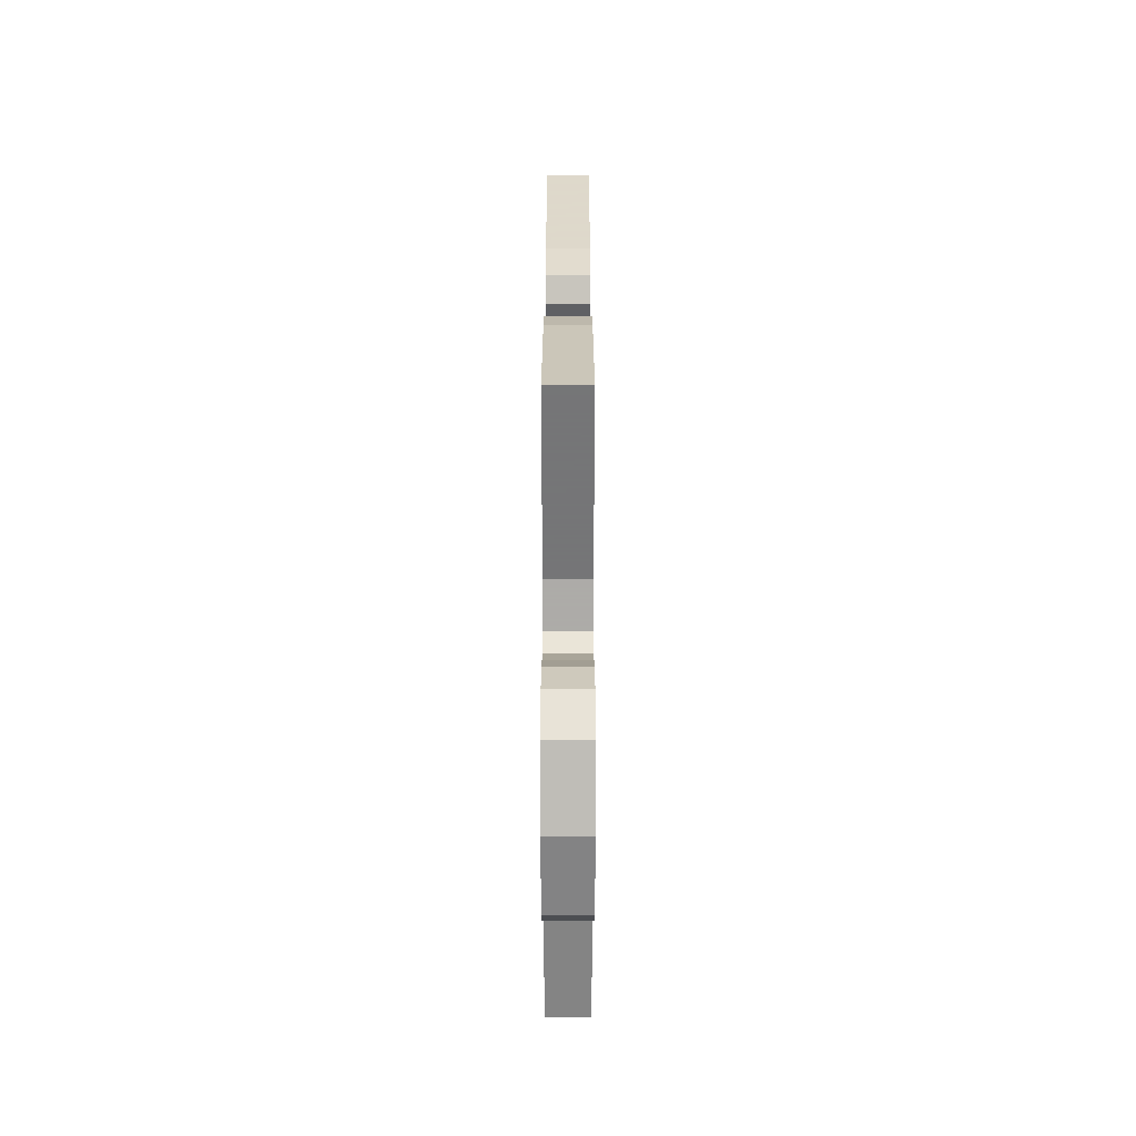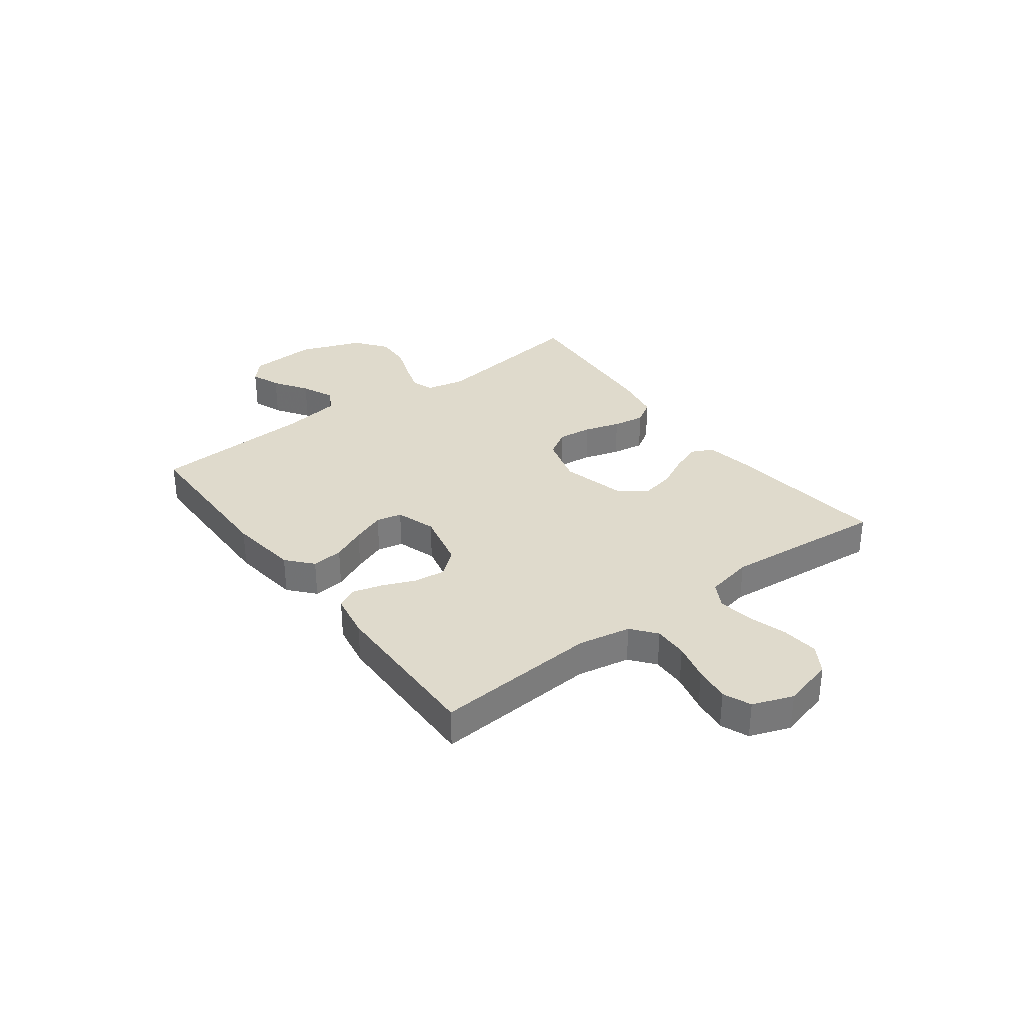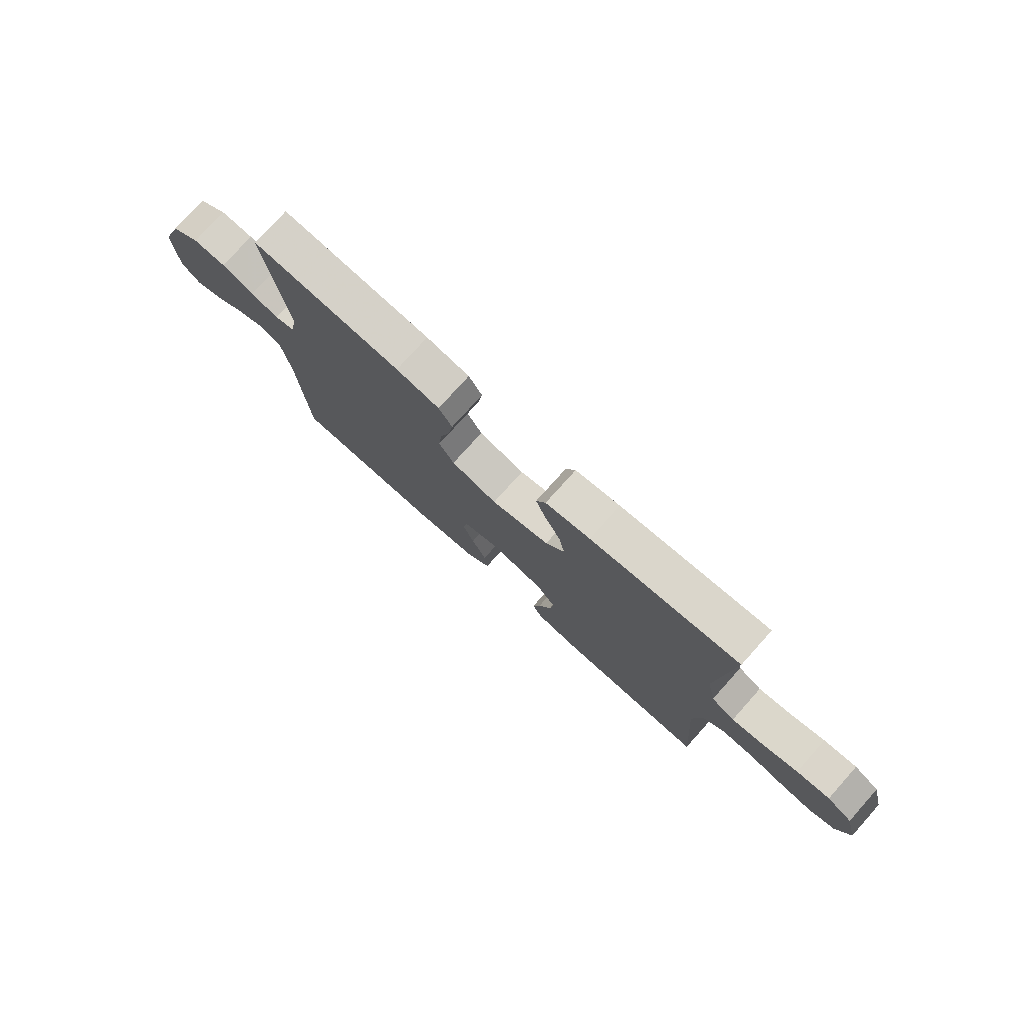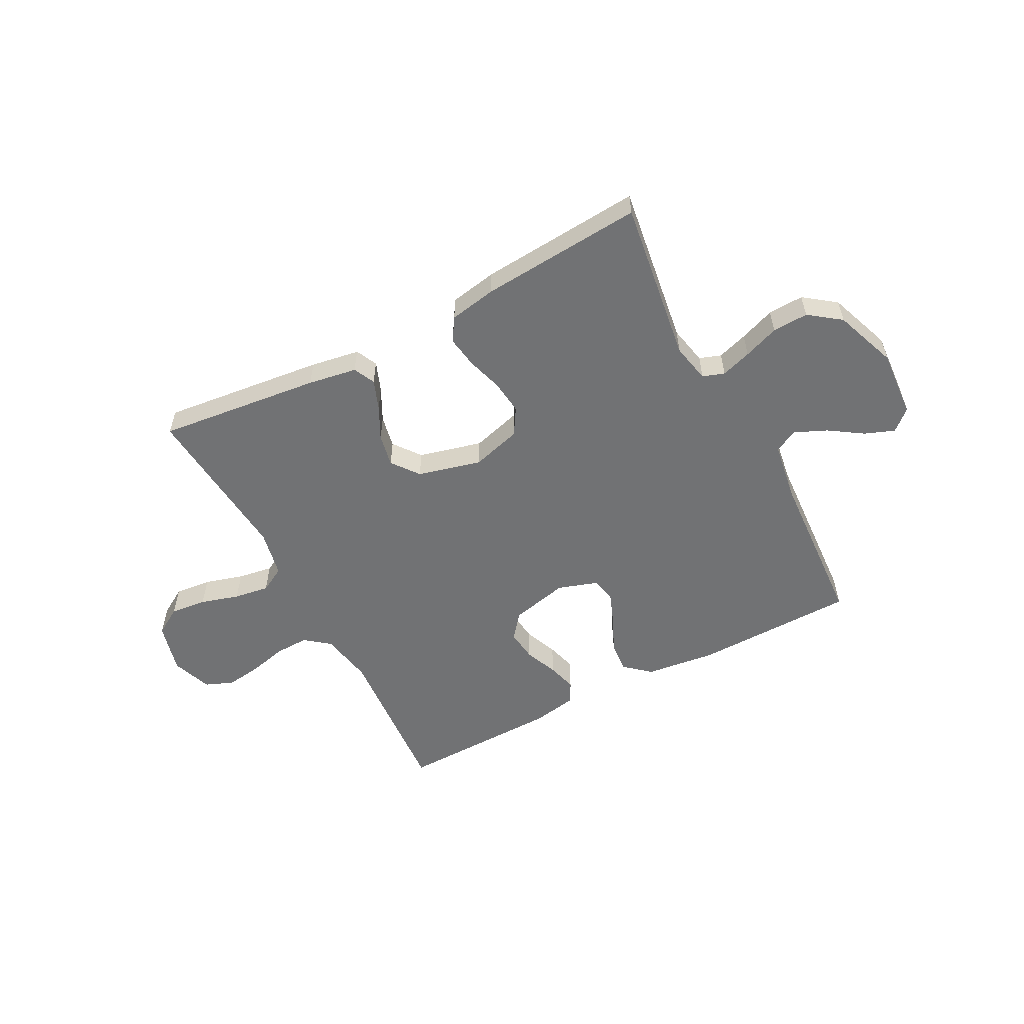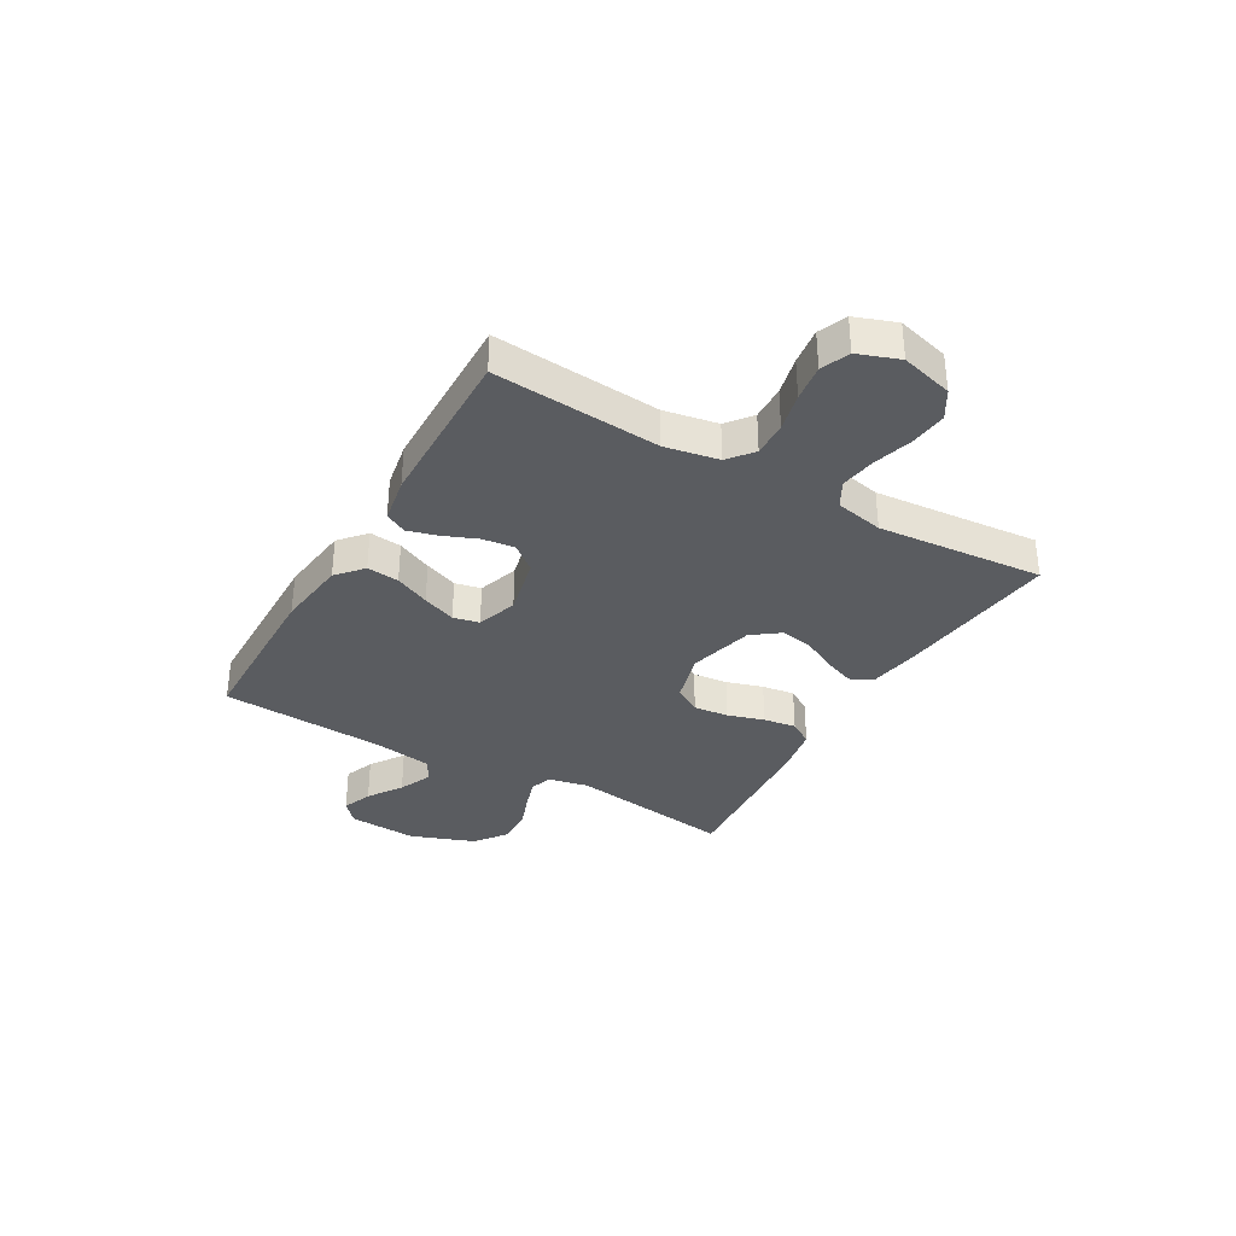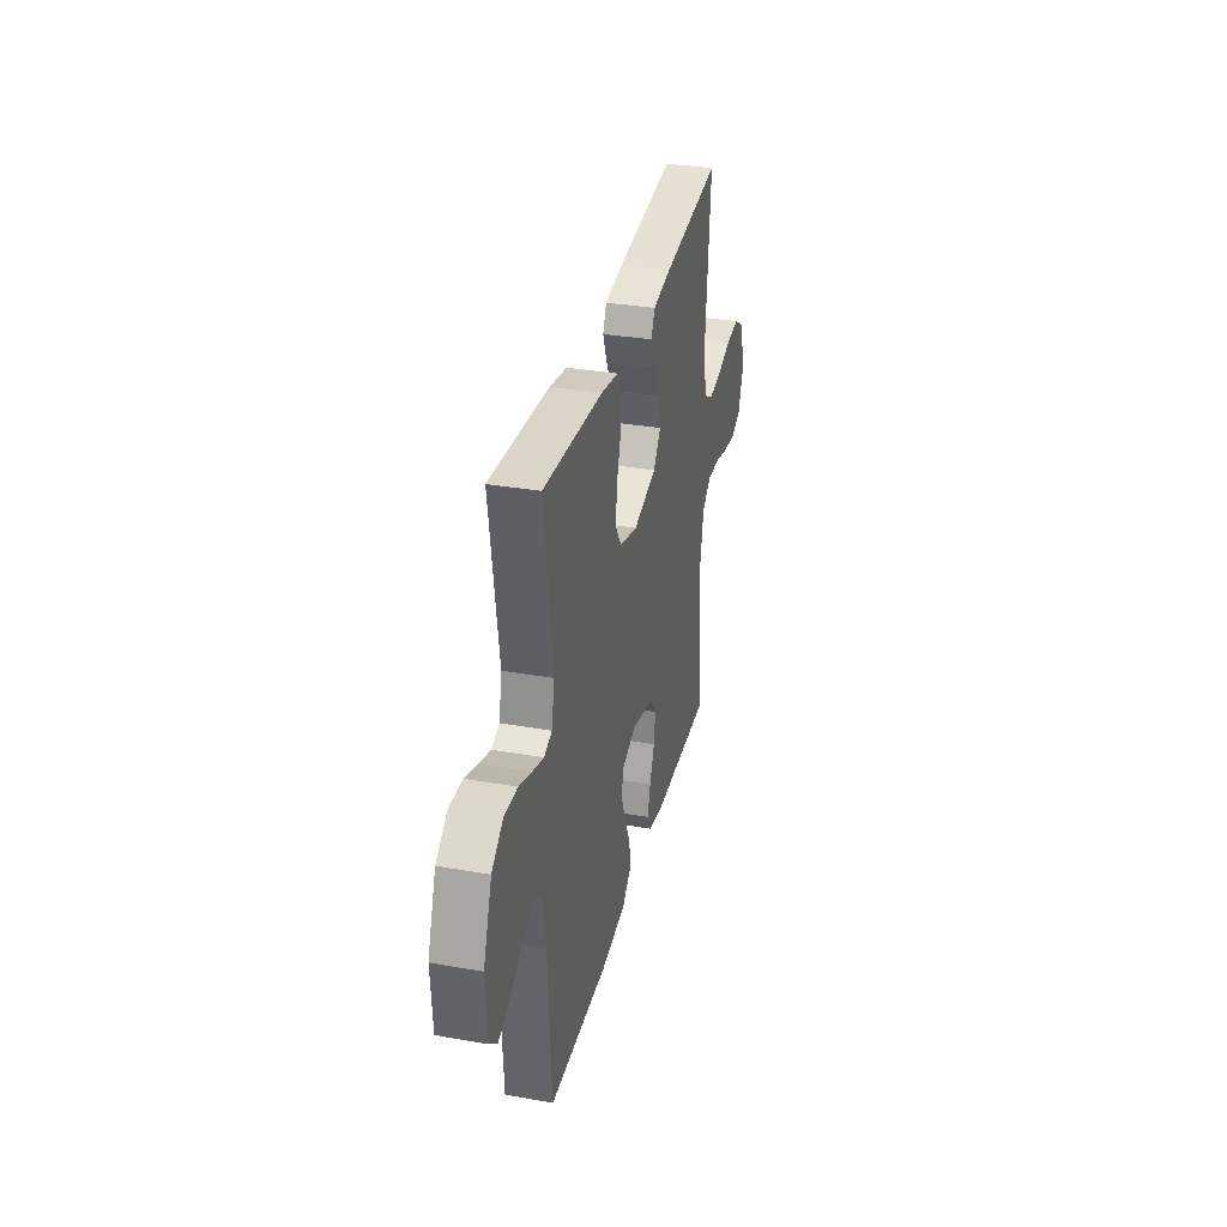
<metadata>
{"format":"obj","ext":"obj","renderer":"f3d","projection":"perspective","resolution":1024,"background":"white","views":[{"elev":25.2,"azim":90.0,"up":"+Z"},{"elev":32.5,"azim":-126.8,"up":"+Y"},{"elev":76.6,"azim":-138.1,"up":"+Z"},{"elev":-55.4,"azim":27.8,"up":"+Y"},{"elev":-34.3,"azim":-120.0,"up":"+Y"},{"elev":33.1,"azim":103.6,"up":"+Z"}]}
</metadata>
<code>
v 0.5 0.07 -0.5
v 0.2 0.07 -0.505
v 0.072 0.07 -0.489
v 0.025 0.07 -0.448
v 0.031 0.07 -0.39
v 0.06 0.07 -0.327
v 0.083 0.07 -0.267
v 0.073 0.07 -0.22
v 0 0.07 -0.196
v -0.107 0.07 -0.221
v -0.144 0.07 -0.267
v -0.137 0.07 -0.325
v -0.112 0.07 -0.386
v -0.097 0.07 -0.44
v -0.117 0.07 -0.479
v -0.2 0.07 -0.494
v -0.5 0.07 -0.5
v -0.478 0.07 -0.2
v -0.496 0.07 -0.103
v -0.541 0.07 -0.067
v -0.604 0.07 -0.069
v -0.674 0.07 -0.086
v -0.74 0.07 -0.095
v -0.791 0.07 -0.074
v -0.818 0.07 0
v -0.793 0.07 0.094
v -0.742 0.07 0.125
v -0.675 0.07 0.118
v -0.604 0.07 0.097
v -0.539 0.07 0.087
v -0.492 0.07 0.113
v -0.474 0.07 0.2
v -0.5 0.07 0.5
v -0.2 0.07 0.466
v -0.11 0.07 0.451
v -0.091 0.07 0.411
v -0.112 0.07 0.356
v -0.143 0.07 0.295
v -0.155 0.07 0.235
v -0.117 0.07 0.185
v 0 0.07 0.155
v 0.092 0.07 0.181
v 0.122 0.07 0.23
v 0.115 0.07 0.293
v 0.095 0.07 0.359
v 0.086 0.07 0.418
v 0.113 0.07 0.461
v 0.2 0.07 0.477
v 0.5 0.07 0.5
v 0.457 0.07 0.2
v 0.472 0.07 0.128
v 0.512 0.07 0.114
v 0.568 0.07 0.132
v 0.633 0.07 0.156
v 0.699 0.07 0.159
v 0.757 0.07 0.116
v 0.8 0.07 0
v 0.792 0.07 -0.125
v 0.754 0.07 -0.159
v 0.699 0.07 -0.138
v 0.637 0.07 -0.097
v 0.578 0.07 -0.071
v 0.535 0.07 -0.093
v 0.518 0.07 -0.2
v 0.5 0 -0.5
v 0.2 0 -0.505
v 0.072 0 -0.489
v 0.025 0 -0.448
v 0.031 0 -0.39
v 0.06 0 -0.327
v 0.083 0 -0.267
v 0.073 0 -0.22
v 0 0 -0.196
v -0.107 0 -0.221
v -0.144 0 -0.267
v -0.137 0 -0.325
v -0.112 0 -0.386
v -0.097 0 -0.44
v -0.117 0 -0.479
v -0.2 0 -0.494
v -0.5 0 -0.5
v -0.478 0 -0.2
v -0.496 0 -0.103
v -0.541 0 -0.067
v -0.604 0 -0.069
v -0.674 0 -0.086
v -0.74 0 -0.095
v -0.791 0 -0.074
v -0.818 0 0
v -0.793 0 0.094
v -0.742 0 0.125
v -0.675 0 0.118
v -0.604 0 0.097
v -0.539 0 0.087
v -0.492 0 0.113
v -0.474 0 0.2
v -0.5 0 0.5
v -0.2 0 0.466
v -0.11 0 0.451
v -0.091 0 0.411
v -0.112 0 0.356
v -0.143 0 0.295
v -0.155 0 0.235
v -0.117 0 0.185
v 0 0 0.155
v 0.092 0 0.181
v 0.122 0 0.23
v 0.115 0 0.293
v 0.095 0 0.359
v 0.086 0 0.418
v 0.113 0 0.461
v 0.2 0 0.477
v 0.5 0 0.5
v 0.457 0 0.2
v 0.472 0 0.128
v 0.512 0 0.114
v 0.568 0 0.132
v 0.633 0 0.156
v 0.699 0 0.159
v 0.757 0 0.116
v 0.8 0 0
v 0.792 0 -0.125
v 0.754 0 -0.159
v 0.699 0 -0.138
v 0.637 0 -0.097
v 0.578 0 -0.071
v 0.535 0 -0.093
v 0.518 0 -0.2
f 59 60 61
f 58 59 61
f 57 58 61
f 56 57 61
f 55 56 61
f 54 55 61
f 53 54 61
f 52 53 61 62
f 51 52 62 63
f 48 49 50
f 47 48 50
f 46 47 50
f 45 46 50
f 44 45 50
f 43 44 50 51
f 51 63 64
f 43 51 64
f 42 43 64
f 36 37 38
f 35 36 38
f 34 35 38
f 33 34 38
f 32 33 38
f 31 32 38 39
f 30 31 39 40
f 27 28 29
f 26 27 29
f 25 26 29
f 24 25 29
f 23 24 29
f 22 23 29
f 21 22 29
f 20 21 29 30
f 30 40 41
f 20 30 41
f 19 20 41
f 16 17 18
f 15 16 18
f 14 15 18
f 13 14 18
f 12 13 18
f 11 12 18 19
f 4 5 6
f 3 4 6
f 2 3 6
f 1 2 6
f 64 1 6
f 64 6 7
f 42 64 7 8
f 19 41 42
f 11 19 42
f 10 11 42
f 9 10 42
f 8 9 42
f 125 124 123
f 125 123 122
f 125 122 121
f 125 121 120
f 125 120 119
f 125 119 118
f 125 118 117
f 126 125 117 116
f 127 126 116 115
f 114 113 112
f 114 112 111
f 114 111 110
f 114 110 109
f 114 109 108
f 115 114 108 107
f 128 127 115
f 128 115 107
f 128 107 106
f 102 101 100
f 102 100 99
f 102 99 98
f 102 98 97
f 102 97 96
f 103 102 96 95
f 104 103 95 94
f 93 92 91
f 93 91 90
f 93 90 89
f 93 89 88
f 93 88 87
f 93 87 86
f 93 86 85
f 94 93 85 84
f 105 104 94
f 105 94 84
f 105 84 83
f 82 81 80
f 82 80 79
f 82 79 78
f 82 78 77
f 82 77 76
f 83 82 76 75
f 70 69 68
f 70 68 67
f 70 67 66
f 70 66 65
f 70 65 128
f 71 70 128
f 72 71 128 106
f 106 105 83
f 106 83 75
f 106 75 74
f 106 74 73
f 106 73 72
f 1 65 66 2
f 2 66 67 3
f 3 67 68 4
f 4 68 69 5
f 5 69 70 6
f 6 70 71 7
f 7 71 72 8
f 8 72 73 9
f 9 73 74 10
f 10 74 75 11
f 11 75 76 12
f 12 76 77 13
f 13 77 78 14
f 14 78 79 15
f 15 79 80 16
f 16 80 81 17
f 17 81 82 18
f 18 82 83 19
f 19 83 84 20
f 20 84 85 21
f 21 85 86 22
f 22 86 87 23
f 23 87 88 24
f 24 88 89 25
f 25 89 90 26
f 26 90 91 27
f 27 91 92 28
f 28 92 93 29
f 29 93 94 30
f 30 94 95 31
f 31 95 96 32
f 32 96 97 33
f 33 97 98 34
f 34 98 99 35
f 35 99 100 36
f 36 100 101 37
f 37 101 102 38
f 38 102 103 39
f 39 103 104 40
f 40 104 105 41
f 41 105 106 42
f 42 106 107 43
f 43 107 108 44
f 44 108 109 45
f 45 109 110 46
f 46 110 111 47
f 47 111 112 48
f 48 112 113 49
f 49 113 114 50
f 50 114 115 51
f 51 115 116 52
f 52 116 117 53
f 53 117 118 54
f 54 118 119 55
f 55 119 120 56
f 56 120 121 57
f 57 121 122 58
f 58 122 123 59
f 59 123 124 60
f 60 124 125 61
f 61 125 126 62
f 62 126 127 63
f 63 127 128 64
f 64 128 65 1

</code>
